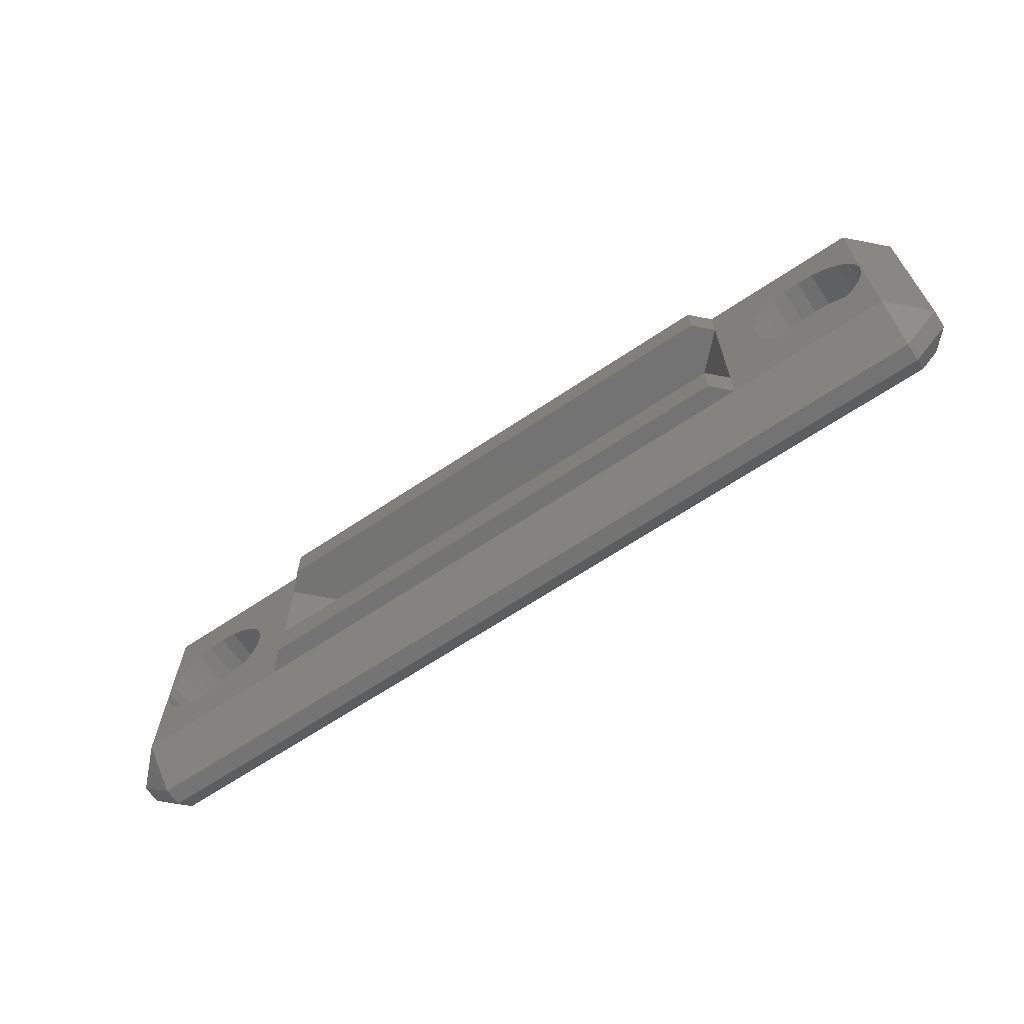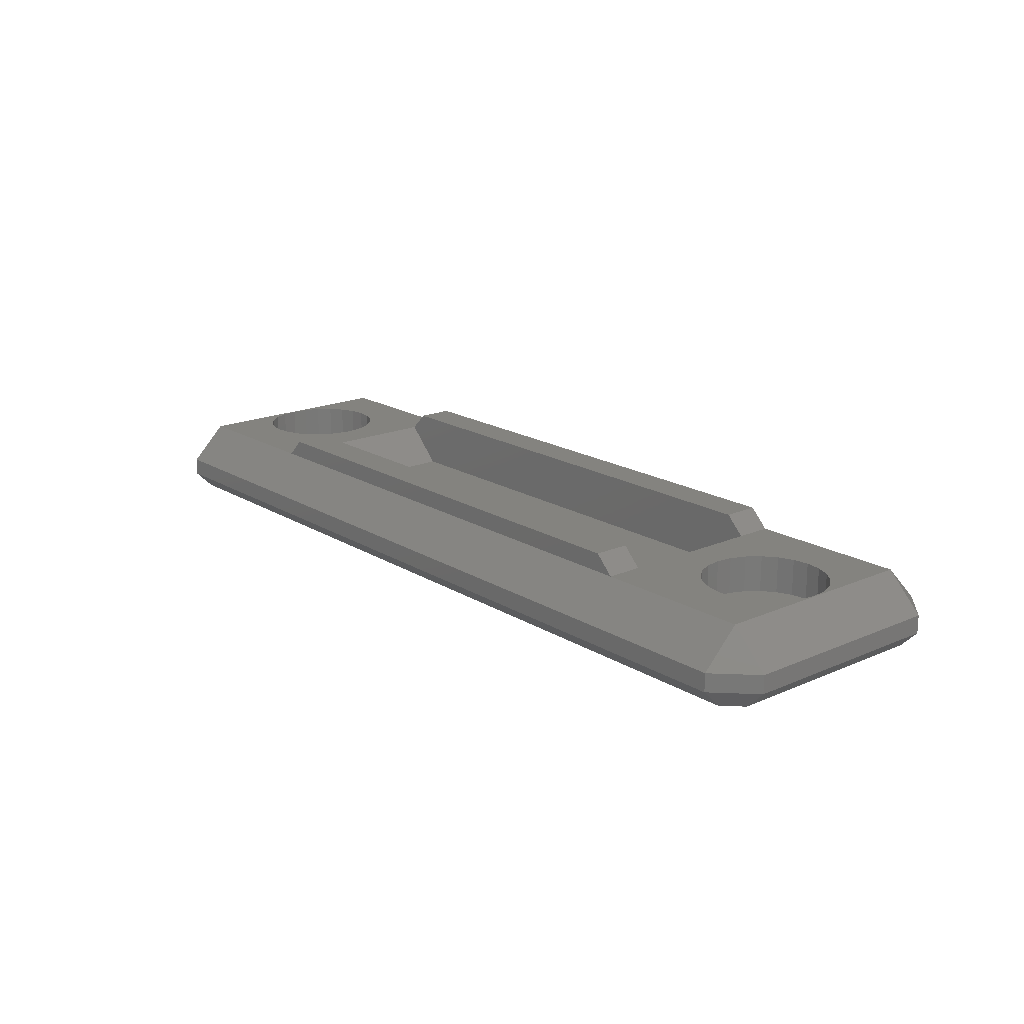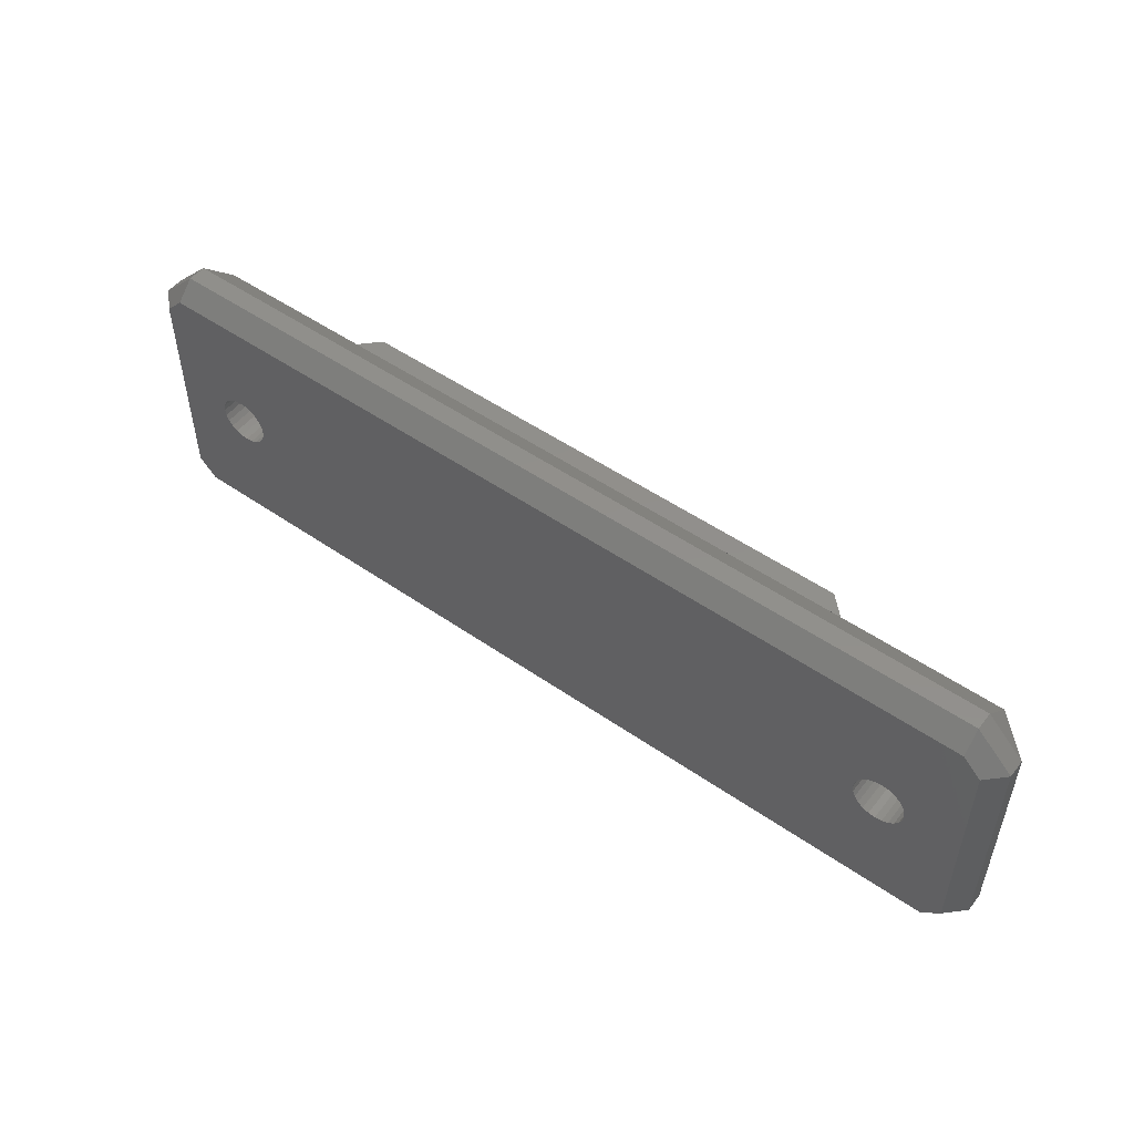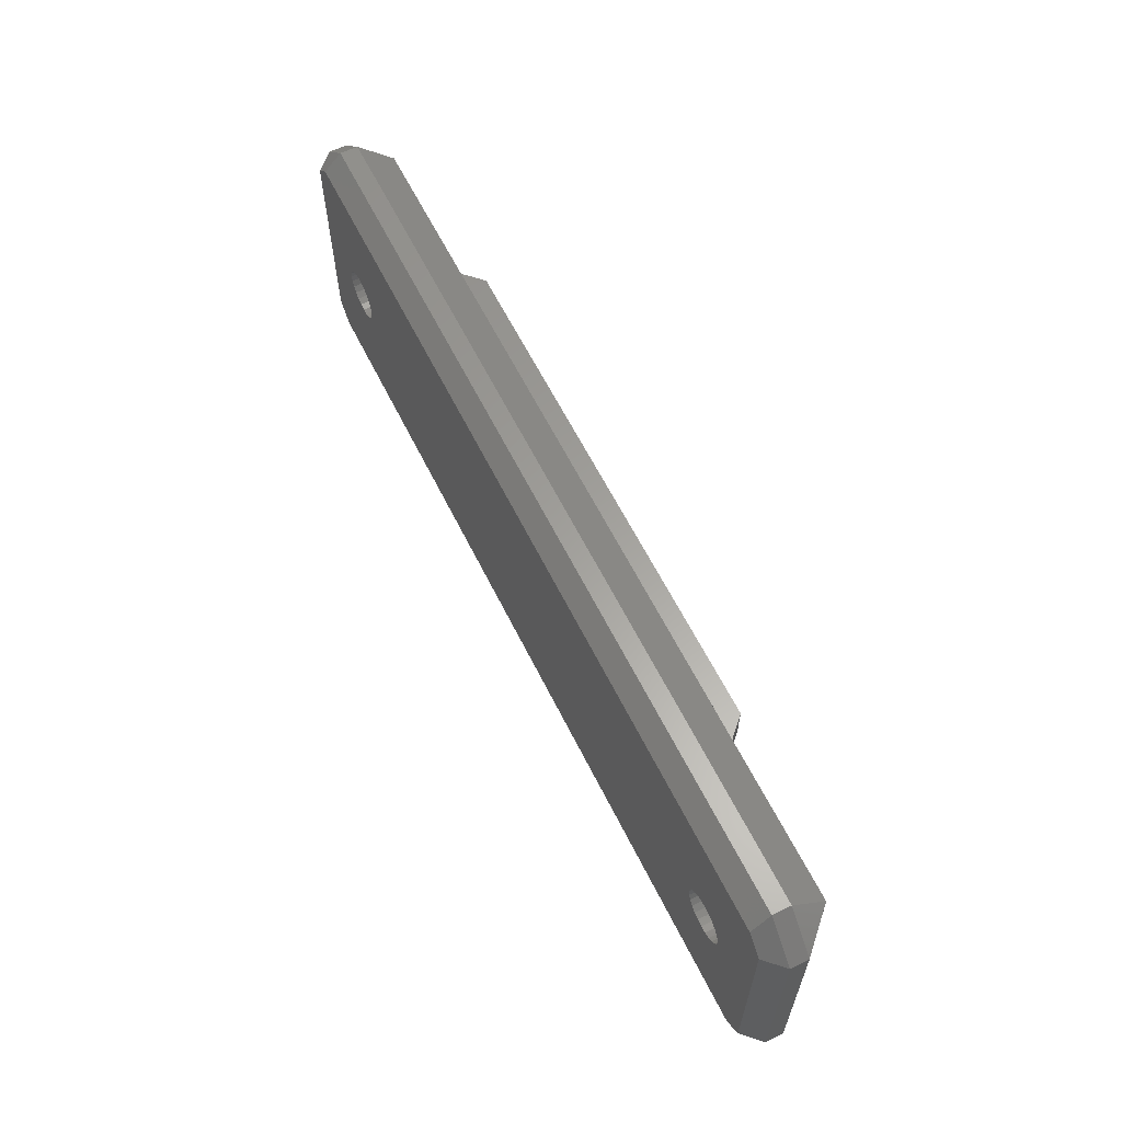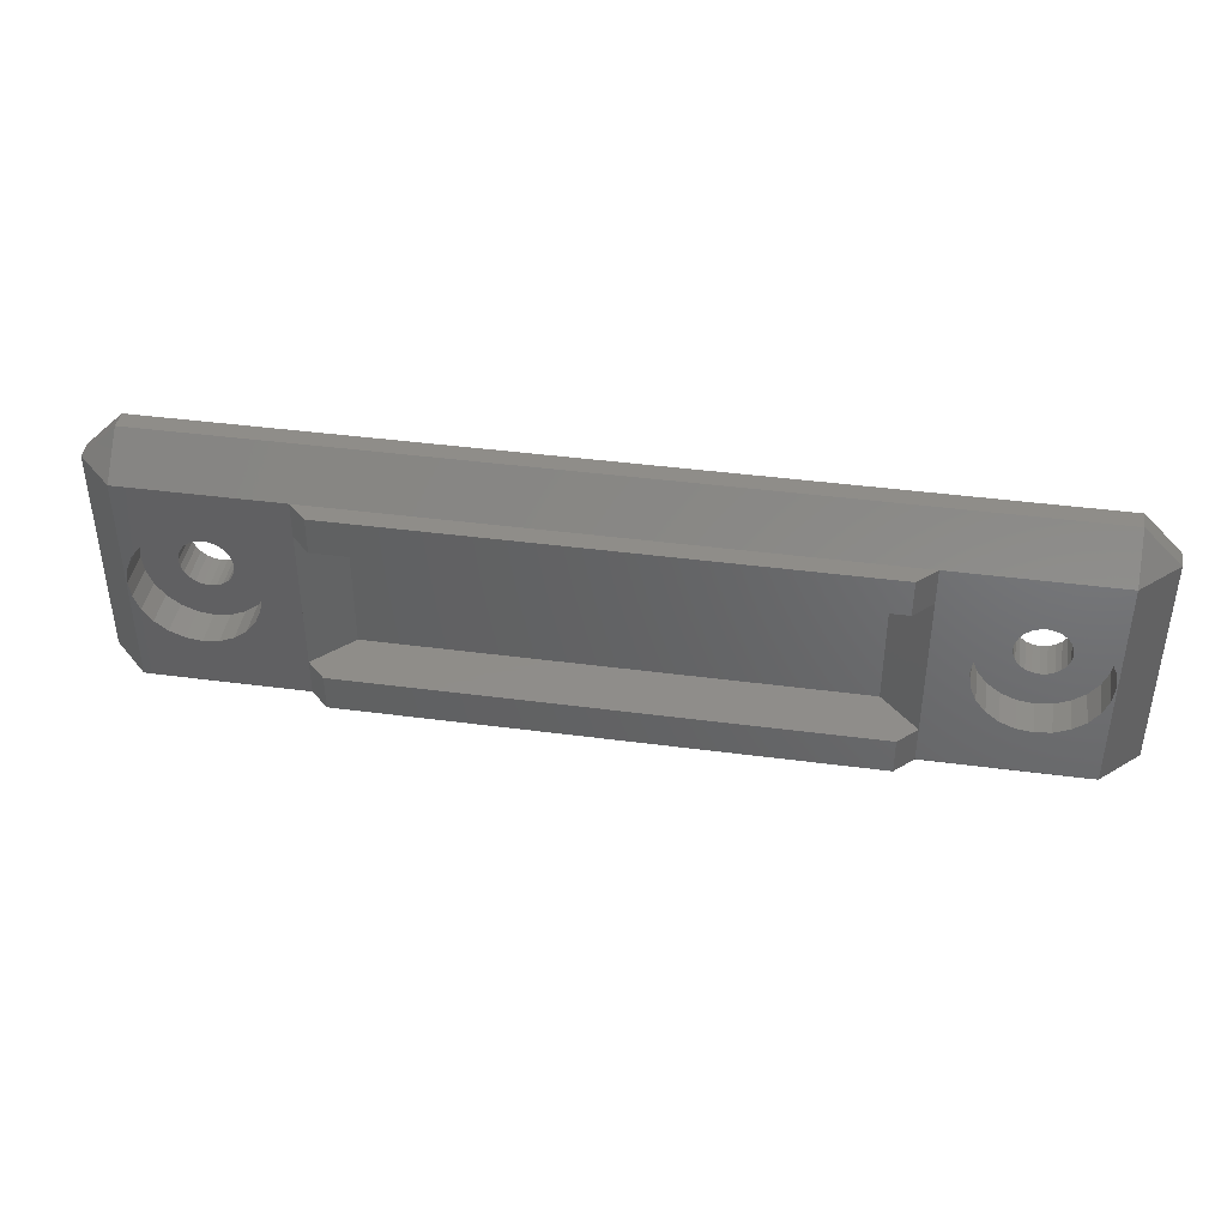
<metadata>
{"format":"stl","ext":"stl","renderer":"f3d","projection":"perspective","resolution":1024,"background":"white","views":[{"elev":-65.9,"azim":33.9,"up":"+Y"},{"elev":18.2,"azim":49.7,"up":"+Z"},{"elev":51.3,"azim":-143.0,"up":"+Y"},{"elev":61.3,"azim":-116.3,"up":"+Y"},{"elev":41.5,"azim":9.1,"up":"+Y"}]}
</metadata>
<code>
# stl→obj: 244 verts, 552 faces
v 72.74 14.87 3.175
v 72.19 14.65 7.05e-16
v 72.74 14.87 7.05e-16
v 72.19 14.65 3.175
v 7.474 10.75 3.175
v 8.016 10.53 -3.862e-14
v 7.474 10.75 -3.944e-14
v 8.016 10.53 3.175
v 8.598 10.45 -3.811e-14
v 8.598 10.45 3.175
v 75.57 12.7 3.175
v 75.49 12.12 7.05e-16
v 75.49 12.12 3.175
v 75.57 12.7 7.05e-16
v 75.26 13.82 3.175
v 75.49 13.28 7.05e-16
v 75.49 13.28 3.175
v 75.26 13.82 7.05e-16
v 10.77 13.28 3.175
v 10.85 12.7 -4.172e-14
v 10.85 12.7 3.175
v 10.77 13.28 -4.305e-14
v 71.15 12.12 7.05e-16
v 71.37 11.58 3.175
v 71.37 11.58 7.05e-16
v 71.15 12.12 3.175
v 8.016 14.87 3.175
v 7.474 14.65 -4.804e-14
v 8.016 14.87 -4.821e-14
v 7.474 14.65 3.175
v 9.18 10.53 -3.793e-14
v 9.18 10.53 3.175
v 9.18 14.87 -4.751e-14
v 8.598 14.95 3.175
v 8.598 14.95 -4.803e-14
v 9.18 14.87 3.175
v 7.008 14.29 -4.753e-14
v 7.008 14.29 3.175
v 71.37 13.82 7.05e-16
v 71.15 13.28 3.175
v 71.15 13.28 7.05e-16
v 71.37 13.82 3.175
v 75.26 11.58 3.175
v 74.91 11.11 7.05e-16
v 74.91 11.11 3.175
v 75.26 11.58 7.05e-16
v 71.07 12.7 3.175
v 71.07 12.7 7.05e-16
v 71.73 11.11 3.175
v 71.73 11.11 7.05e-16
v 73.9 14.87 3.175
v 73.32 14.95 7.05e-16
v 73.9 14.87 7.05e-16
v 73.32 14.95 3.175
v 74.44 14.65 3.175
v 74.44 14.65 7.05e-16
v 6.427 12.12 -4.308e-14
v 6.651 11.58 3.175
v 6.651 11.58 -4.175e-14
v 6.427 12.12 3.175
v 72.74 10.53 3.175
v 73.32 10.45 7.05e-16
v 72.74 10.53 7.05e-16
v 73.32 10.45 3.175
v 73.9 10.53 7.05e-16
v 73.9 10.53 3.175
v 6.427 13.28 -4.565e-14
v 6.35 12.7 3.175
v 6.35 12.7 -4.441e-14
v 6.427 13.28 3.175
v 7.008 11.11 3.175
v 7.008 11.11 -4.051e-14
v 6.651 13.82 3.175
v 6.651 13.82 -4.671e-14
v 10.54 11.58 3.175
v 10.19 11.11 -3.861e-14
v 10.19 11.11 3.175
v 10.54 11.58 -3.942e-14
v 74.91 14.29 3.175
v 74.91 14.29 7.05e-16
v 10.19 14.29 3.175
v 10.54 13.82 -4.438e-14
v 10.54 13.82 3.175
v 10.19 14.29 -4.562e-14
v 9.722 10.75 3.175
v 9.722 10.75 -3.81e-14
v 74.44 10.75 3.175
v 74.44 10.75 7.05e-16
v 71.73 14.29 7.05e-16
v 71.73 14.29 3.175
v 10.77 12.12 -4.048e-14
v 10.77 12.12 3.175
v 9.722 14.65 -4.669e-14
v 9.722 14.65 3.175
v 72.19 10.75 7.05e-16
v 72.19 10.75 3.175
v 3.446 11.32 3.175
v 3.446 14.08 3.175
v 3.264 12.7 3.175
v 3.979 10.03 3.175
v 3.979 15.37 3.175
v 4.826 8.928 3.175
v 4.826 16.47 3.175
v 5.931 8.081 3.175
v 5.931 17.32 3.175
v 7.217 7.548 3.175
v 8.598 7.366 3.175
v 9.978 7.548 3.175
v 11.26 8.081 3.175
v 11.26 17.32 3.175
v 12.37 16.47 3.175
v 12.37 8.928 3.175
v 13.22 15.37 3.175
v 13.22 10.03 3.175
v 13.75 14.08 3.175
v 13.75 11.32 3.175
v 13.93 12.7 3.175
v 7.217 17.85 3.175
v 8.598 18.03 3.175
v 9.978 17.85 3.175
v 13.93 12.7 6.35
v 13.75 11.32 6.35
v 13.75 14.08 6.35
v 13.22 15.37 6.35
v 12.37 16.47 6.35
v 11.26 17.32 6.35
v 9.978 17.85 6.35
v 8.598 18.03 6.35
v 7.217 17.85 6.35
v 5.931 17.32 6.35
v 4.826 16.47 6.35
v 3.979 15.37 6.35
v 3.446 14.08 6.35
v 3.264 12.7 6.35
v 3.446 11.32 6.35
v 3.979 10.03 6.35
v 4.826 8.928 6.35
v 5.931 8.081 6.35
v 7.217 7.548 6.35
v 8.598 7.366 6.35
v 9.978 7.548 6.35
v 11.26 8.081 6.35
v 12.37 8.928 6.35
v 13.22 10.03 6.35
v 68.16 11.32 3.175
v 68.16 14.08 3.175
v 67.98 12.7 3.175
v 68.7 10.03 3.175
v 68.7 15.37 3.175
v 69.55 8.928 3.175
v 69.55 16.47 3.175
v 70.65 8.081 3.175
v 70.65 17.32 3.175
v 71.94 7.548 3.175
v 73.32 7.366 3.175
v 74.7 7.548 3.175
v 75.98 8.081 3.175
v 71.94 17.85 3.175
v 73.32 18.03 3.175
v 74.7 17.85 3.175
v 75.98 17.32 3.175
v 77.09 8.928 3.175
v 77.09 16.47 3.175
v 77.94 10.03 3.175
v 77.94 15.37 3.175
v 78.47 11.32 3.175
v 78.47 14.08 3.175
v 78.65 12.7 3.175
v 73.32 18.03 6.35
v 71.94 17.85 6.35
v 70.65 17.32 6.35
v 69.55 16.47 6.35
v 68.7 15.37 6.35
v 68.16 14.08 6.35
v 67.98 12.7 6.35
v 68.16 11.32 6.35
v 68.7 10.03 6.35
v 69.55 8.928 6.35
v 70.65 8.081 6.35
v 71.94 7.548 6.35
v 73.32 7.366 6.35
v 74.7 7.548 6.35
v 75.98 8.081 6.35
v 77.09 8.928 6.35
v 77.94 10.03 6.35
v 78.47 11.32 6.35
v 78.65 12.7 6.35
v 78.47 14.08 6.35
v 77.94 15.37 6.35
v 77.09 16.47 6.35
v 75.98 17.32 6.35
v 74.7 17.85 6.35
v 61.63 6.35 3.175
v 20.28 19.05 3.175
v 20.28 6.35 3.175
v 61.63 19.05 3.175
v 64.81 6.35 6.35
v 17.11 6.35 6.35
v 18.69 6.35 7.938
v 63.22 6.35 7.938
v 17.11 19.05 6.35
v 64.81 19.05 6.35
v 81.92 22.22 1.588
v 81.92 3.175 3.175
v 81.92 3.175 1.588
v 81.92 22.22 3.175
v -4.773e-13 3.175 3.175
v 1.762e-14 22.22 1.587
v -3.208e-13 3.175 1.588
v 1.339e-14 22.22 3.175
v 78.74 4.96e-14 3.175
v 3.175 1.683e-13 1.588
v 78.74 -1.912e-12 1.588
v 3.175 3.367e-13 3.175
v 3.175 25.4 3.175
v 78.74 25.4 1.588
v 3.175 25.4 1.587
v 78.74 25.4 3.175
v 17.11 22.22 6.35
v 64.81 22.22 6.35
v 3.175 22.22 6.35
v 78.74 22.22 6.35
v 3.175 3.175 6.35
v 17.11 3.175 6.35
v 64.81 3.175 6.35
v 78.74 3.175 6.35
v 3.175 3.175 3.175
v 3.175 22.22 3.175
v 78.74 3.175 3.175
v 78.74 22.22 3.175
v 63.22 3.175 7.938
v 18.69 3.175 7.937
v 63.22 19.05 7.938
v 18.69 22.22 7.937
v 18.69 19.05 7.938
v 63.22 22.22 7.937
v 1.588 22.22 -6.527e-14
v 3.175 1.588 -1.315e-14
v 1.587 3.175 4.423e-13
v 3.175 23.81 -1.019e-13
v 78.74 23.81 9.941e-14
v 78.74 1.587 -1.315e-14
v 80.33 22.22 8.366e-15
v 80.33 3.175 8.366e-15
f 1 2 3
f 2 1 4
f 5 6 7
f 6 5 8
f 8 9 6
f 9 8 10
f 11 12 13
f 12 11 14
f 15 16 17
f 16 15 18
f 19 20 21
f 20 19 22
f 23 24 25
f 24 23 26
f 27 28 29
f 28 27 30
f 10 31 9
f 31 10 32
f 33 34 35
f 34 33 36
f 30 37 28
f 37 30 38
f 39 40 41
f 40 39 42
f 43 44 45
f 44 43 46
f 13 46 43
f 46 13 12
f 41 47 48
f 47 41 40
f 25 49 50
f 49 25 24
f 51 52 53
f 52 51 54
f 55 53 56
f 53 55 51
f 35 27 29
f 27 35 34
f 57 58 59
f 58 57 60
f 61 62 63
f 62 61 64
f 64 65 62
f 65 64 66
f 67 68 69
f 68 67 70
f 71 7 72
f 7 71 5
f 17 14 11
f 14 17 16
f 37 73 74
f 73 37 38
f 75 76 77
f 76 75 78
f 79 56 80
f 56 79 55
f 81 82 83
f 82 81 84
f 31 85 86
f 85 31 32
f 48 26 23
f 26 48 47
f 83 22 19
f 22 83 82
f 87 44 88
f 44 87 45
f 54 3 52
f 3 54 1
f 69 60 57
f 60 69 68
f 4 89 2
f 89 4 90
f 79 18 15
f 18 79 80
f 59 71 72
f 71 59 58
f 21 91 92
f 91 21 20
f 93 36 33
f 36 93 94
f 84 94 93
f 94 84 81
f 49 95 50
f 95 49 96
f 96 63 95
f 63 96 61
f 92 78 75
f 78 92 91
f 89 42 39
f 42 89 90
f 86 77 76
f 77 86 85
f 66 88 65
f 88 66 87
f 74 70 67
f 70 74 73
f 97 98 99
f 98 97 100
f 98 100 101
f 101 100 102
f 101 102 103
f 103 102 104
f 103 104 105
f 105 104 68
f 68 104 60
f 60 104 106
f 60 106 58
f 58 106 71
f 71 106 5
f 5 106 107
f 5 107 8
f 8 107 10
f 10 107 108
f 10 108 32
f 32 108 85
f 85 108 77
f 77 108 109
f 77 109 75
f 75 109 92
f 92 109 21
f 21 109 110
f 110 109 111
f 111 109 112
f 111 112 113
f 113 112 114
f 113 114 115
f 115 114 116
f 115 116 117
f 105 70 118
f 70 105 68
f 118 70 73
f 118 73 38
f 118 38 30
f 118 30 119
f 119 30 27
f 119 27 34
f 119 34 36
f 119 36 120
f 120 36 94
f 120 94 81
f 120 81 110
f 110 81 83
f 110 83 19
f 110 19 21
f 121 116 122
f 116 121 117
f 123 117 121
f 117 123 115
f 124 115 123
f 115 124 113
f 125 113 124
f 113 125 111
f 111 126 110
f 126 111 125
f 110 127 120
f 127 110 126
f 127 119 120
f 119 127 128
f 128 118 119
f 118 128 129
f 129 105 118
f 105 129 130
f 130 103 105
f 103 130 131
f 103 132 101
f 132 103 131
f 101 133 98
f 133 101 132
f 98 134 99
f 134 98 133
f 99 135 97
f 135 99 134
f 97 136 100
f 136 97 135
f 100 137 102
f 137 100 136
f 137 104 102
f 104 137 138
f 138 106 104
f 106 138 139
f 139 107 106
f 107 139 140
f 107 141 108
f 141 107 140
f 108 142 109
f 142 108 141
f 109 143 112
f 143 109 142
f 144 112 143
f 112 144 114
f 122 114 144
f 114 122 116
f 145 146 147
f 146 145 148
f 146 148 149
f 149 148 150
f 149 150 151
f 151 150 152
f 151 152 153
f 153 152 47
f 47 152 26
f 26 152 154
f 26 154 24
f 24 154 49
f 49 154 96
f 96 154 155
f 96 155 61
f 61 155 64
f 64 155 156
f 64 156 66
f 66 156 87
f 87 156 45
f 45 156 157
f 45 157 43
f 43 157 13
f 13 157 11
f 153 40 158
f 40 153 47
f 158 40 42
f 158 42 90
f 158 90 4
f 158 4 159
f 159 4 1
f 159 1 54
f 159 54 51
f 159 51 160
f 160 51 55
f 160 55 79
f 160 79 161
f 161 79 15
f 161 15 17
f 161 17 11
f 161 11 157
f 161 157 162
f 161 162 163
f 163 162 164
f 163 164 165
f 165 164 166
f 165 166 167
f 167 166 168
f 169 158 159
f 158 169 170
f 170 153 158
f 153 170 171
f 171 151 153
f 151 171 172
f 151 173 149
f 173 151 172
f 149 174 146
f 174 149 173
f 146 175 147
f 175 146 174
f 147 176 145
f 176 147 175
f 145 177 148
f 177 145 176
f 148 178 150
f 178 148 177
f 178 152 150
f 152 178 179
f 179 154 152
f 154 179 180
f 180 155 154
f 155 180 181
f 155 182 156
f 182 155 181
f 156 183 157
f 183 156 182
f 157 184 162
f 184 157 183
f 185 162 184
f 162 185 164
f 186 164 185
f 164 186 166
f 187 166 186
f 166 187 168
f 188 168 187
f 168 188 167
f 189 167 188
f 167 189 165
f 190 165 189
f 165 190 163
f 163 191 161
f 191 163 190
f 161 192 160
f 192 161 191
f 192 159 160
f 159 192 169
f 193 194 195
f 194 193 196
f 195 197 193
f 197 195 198
f 197 198 199
f 197 199 200
f 194 198 195
f 198 194 201
f 193 202 196
f 202 193 197
f 203 204 205
f 204 203 206
f 207 208 209
f 208 207 210
f 211 212 213
f 212 211 214
f 215 216 217
f 216 215 218
f 219 220 221
f 221 218 215
f 218 221 220
f 218 220 222
f 221 215 210
f 223 210 207
f 210 223 221
f 223 207 214
f 206 218 222
f 211 223 214
f 223 211 224
f 224 211 225
f 225 211 226
f 215 119 218
f 119 215 118
f 118 215 105
f 105 215 103
f 103 215 101
f 101 215 98
f 98 215 99
f 218 119 194
f 194 119 120
f 194 120 110
f 194 110 111
f 194 111 113
f 194 113 115
f 194 115 117
f 194 117 195
f 218 194 196
f 218 196 151
f 151 196 193
f 151 193 149
f 149 193 146
f 146 193 147
f 218 151 153
f 218 153 158
f 218 158 159
f 218 159 160
f 218 160 161
f 218 161 163
f 218 163 165
f 218 165 167
f 218 167 168
f 227 210 207
f 210 227 228
f 211 227 214
f 227 211 107
f 227 107 106
f 227 106 104
f 227 104 102
f 227 102 100
f 227 100 97
f 227 97 99
f 227 99 228
f 228 99 215
f 107 211 195
f 107 195 108
f 108 195 109
f 109 195 112
f 112 195 114
f 114 195 116
f 116 195 117
f 195 211 193
f 193 211 150
f 193 150 148
f 193 148 145
f 193 145 147
f 150 211 152
f 152 211 154
f 154 211 155
f 155 211 156
f 156 211 157
f 157 211 162
f 162 211 164
f 164 211 166
f 166 211 168
f 168 211 229
f 168 229 218
f 218 229 230
f 229 206 230
f 206 229 204
f 204 226 211
f 223 134 221
f 134 223 135
f 135 223 136
f 136 223 137
f 137 223 138
f 138 223 224
f 138 224 139
f 139 224 140
f 140 224 141
f 141 224 142
f 142 224 143
f 143 224 144
f 144 224 122
f 122 224 121
f 221 130 219
f 130 221 131
f 131 221 132
f 132 221 133
f 133 221 134
f 219 130 129
f 219 129 128
f 219 128 127
f 219 127 126
f 219 126 125
f 219 125 124
f 219 124 123
f 219 123 121
f 219 121 224
f 219 224 198
f 219 198 201
f 226 197 225
f 197 226 179
f 197 179 178
f 197 178 177
f 197 177 202
f 202 177 176
f 202 176 220
f 220 176 175
f 179 226 180
f 180 226 181
f 181 226 182
f 182 226 183
f 183 226 184
f 184 226 185
f 185 226 186
f 186 226 187
f 187 226 222
f 220 171 222
f 171 220 172
f 172 220 173
f 173 220 174
f 174 220 175
f 222 171 170
f 222 170 169
f 222 169 192
f 222 192 191
f 222 191 190
f 222 190 189
f 222 189 188
f 222 188 187
f 231 199 232
f 199 231 200
f 225 232 224
f 232 225 231
f 233 234 235
f 234 233 236
f 219 236 220
f 236 219 234
f 202 194 196
f 194 202 201
f 201 202 233
f 201 233 235
f 235 219 201
f 219 235 234
f 199 224 232
f 224 199 198
f 220 233 202
f 233 220 236
f 225 200 231
f 200 225 197
f 226 206 222
f 206 226 204
f 237 238 239
f 238 237 240
f 238 240 67
f 67 240 74
f 74 240 37
f 37 240 28
f 28 240 29
f 29 240 35
f 35 240 241
f 238 67 69
f 35 241 33
f 33 241 93
f 93 241 84
f 84 241 82
f 82 241 22
f 22 241 20
f 20 241 39
f 20 39 41
f 20 41 48
f 39 241 89
f 89 241 2
f 2 241 3
f 3 241 52
f 52 241 53
f 53 241 56
f 56 241 80
f 80 241 18
f 18 241 16
f 16 241 14
f 238 9 242
f 9 238 6
f 6 238 7
f 7 238 72
f 72 238 59
f 59 238 57
f 57 238 69
f 242 9 31
f 242 31 86
f 242 86 76
f 242 76 78
f 242 78 91
f 242 91 20
f 242 20 25
f 25 20 23
f 23 20 48
f 242 25 50
f 242 50 95
f 242 95 63
f 242 63 62
f 242 62 65
f 242 65 88
f 242 88 44
f 242 44 46
f 242 46 12
f 242 12 14
f 242 14 241
f 242 241 243
f 242 243 244
f 209 237 239
f 237 209 208
f 217 241 240
f 241 217 216
f 242 212 238
f 212 242 213
f 203 244 243
f 244 203 205
f 205 211 213
f 211 205 204
f 242 205 213
f 205 242 244
f 216 206 203
f 206 216 218
f 241 203 243
f 203 241 216
f 208 215 217
f 215 208 210
f 217 237 208
f 237 217 240
f 214 209 212
f 209 214 207
f 209 238 212
f 238 209 239

</code>
